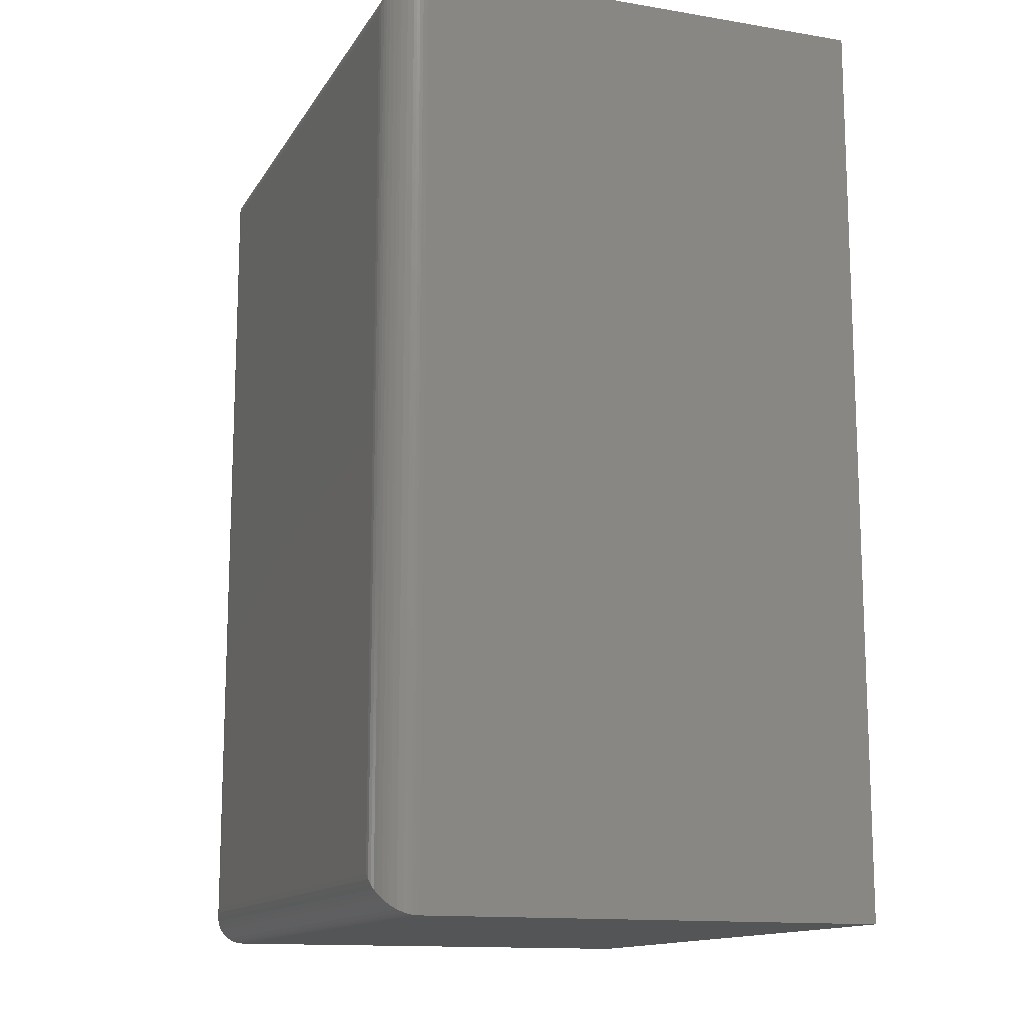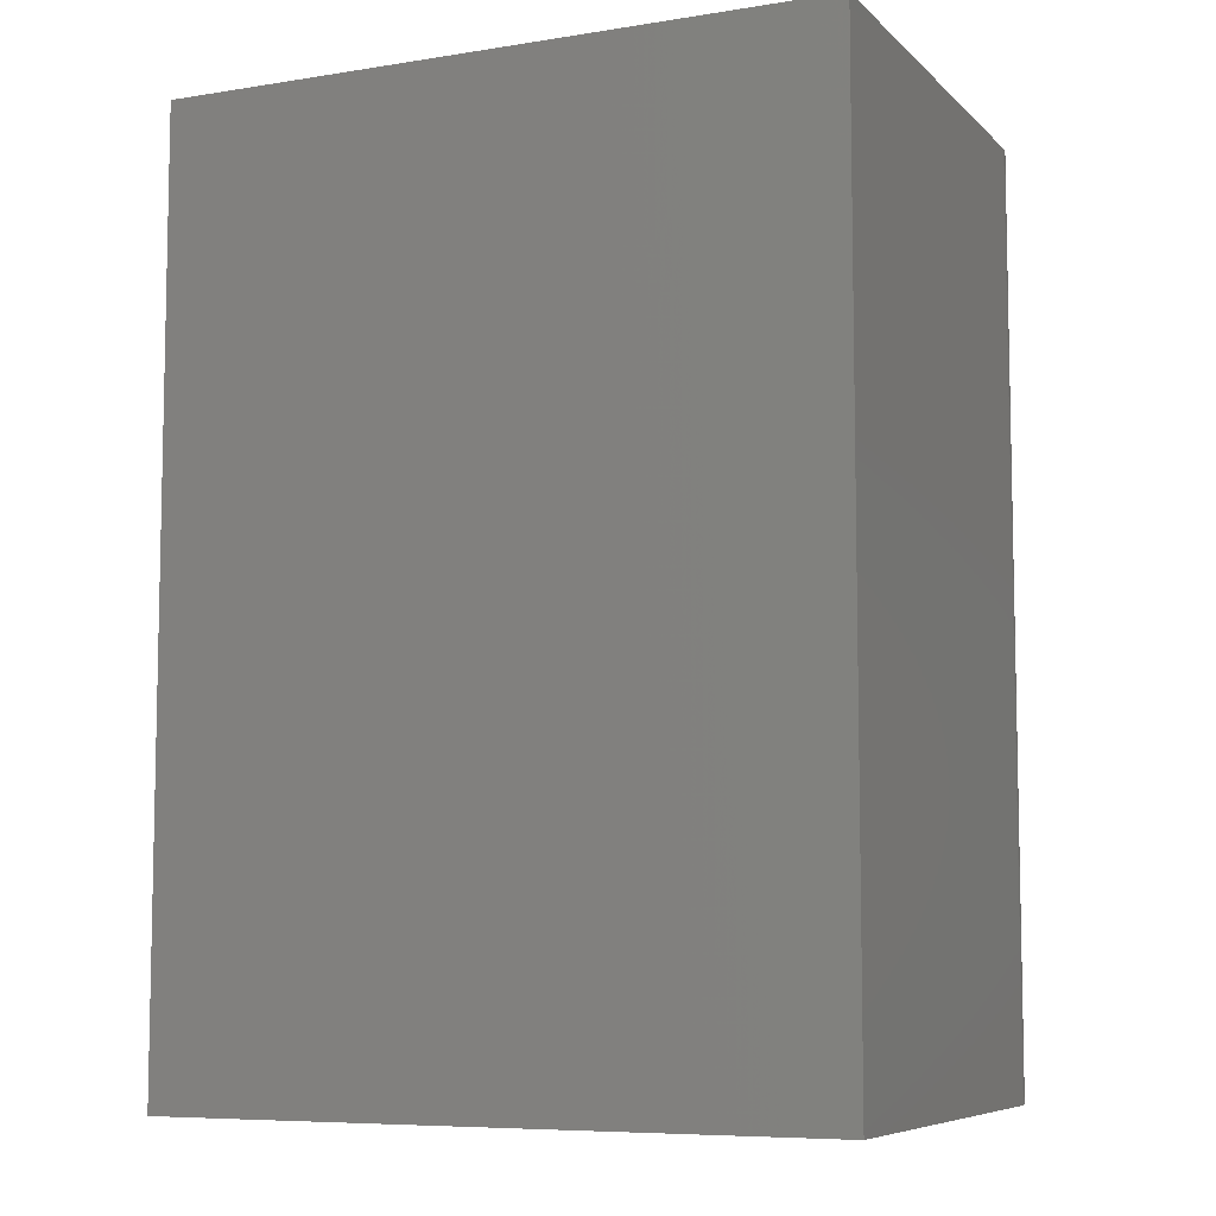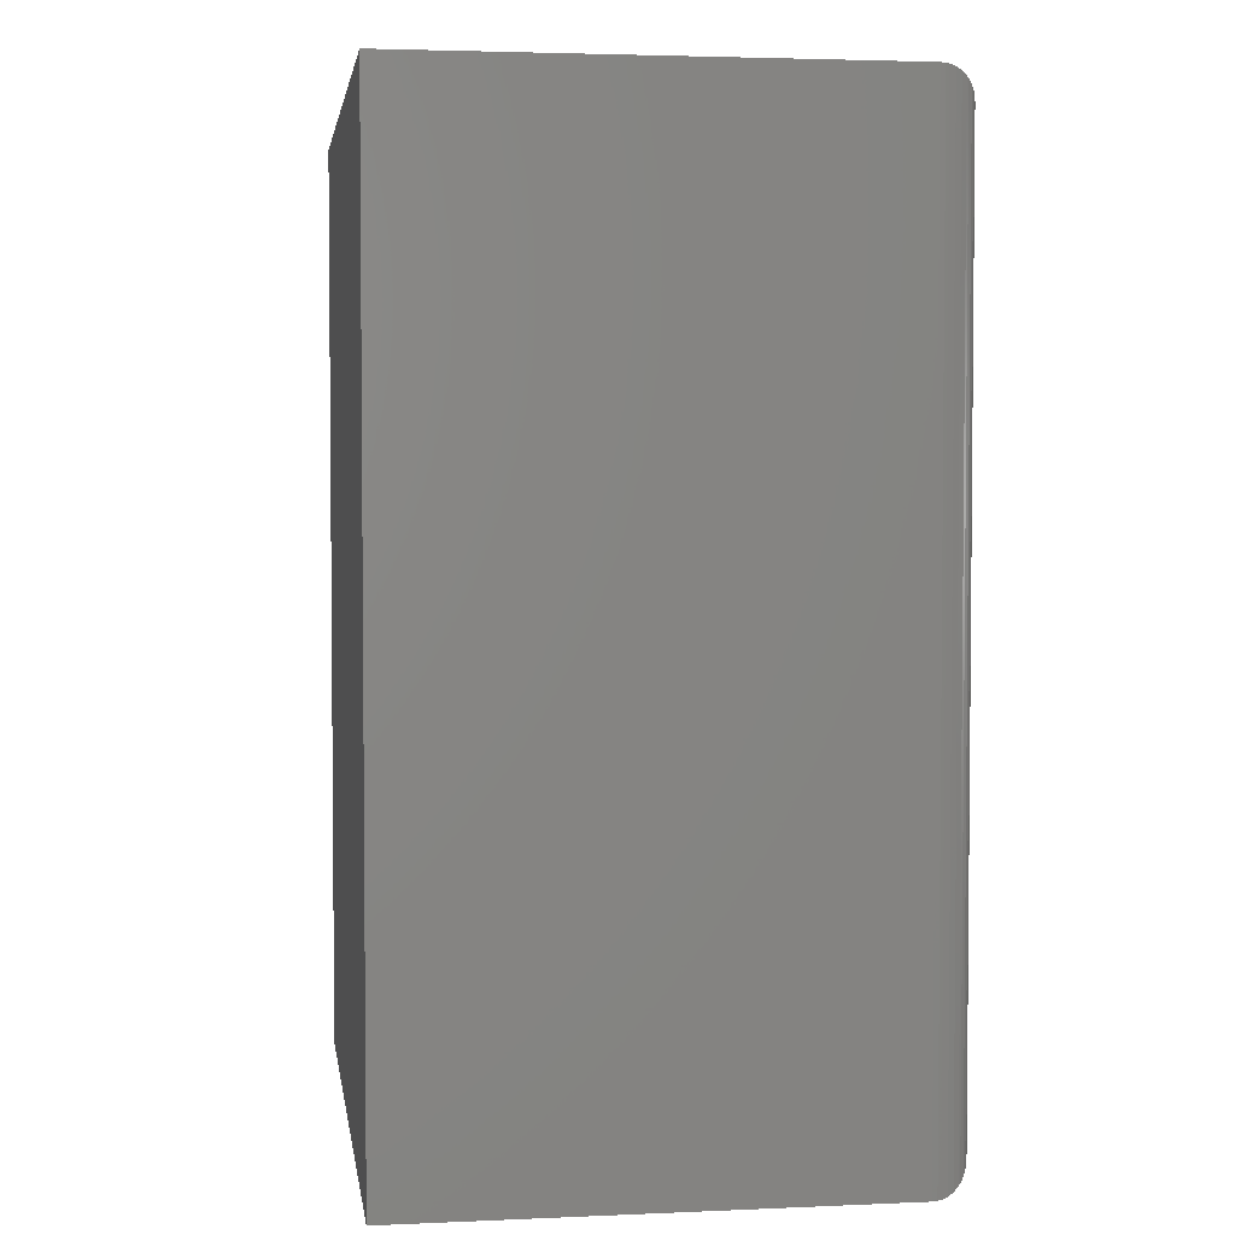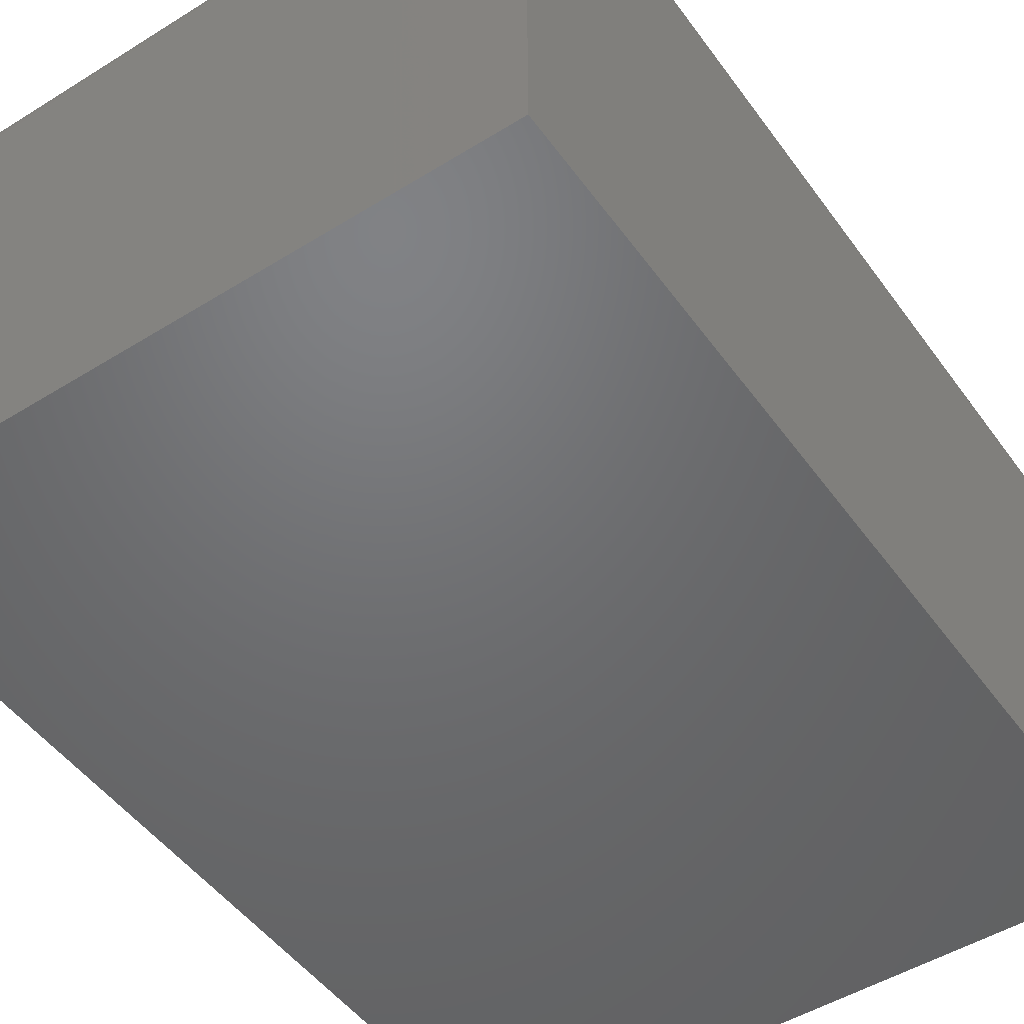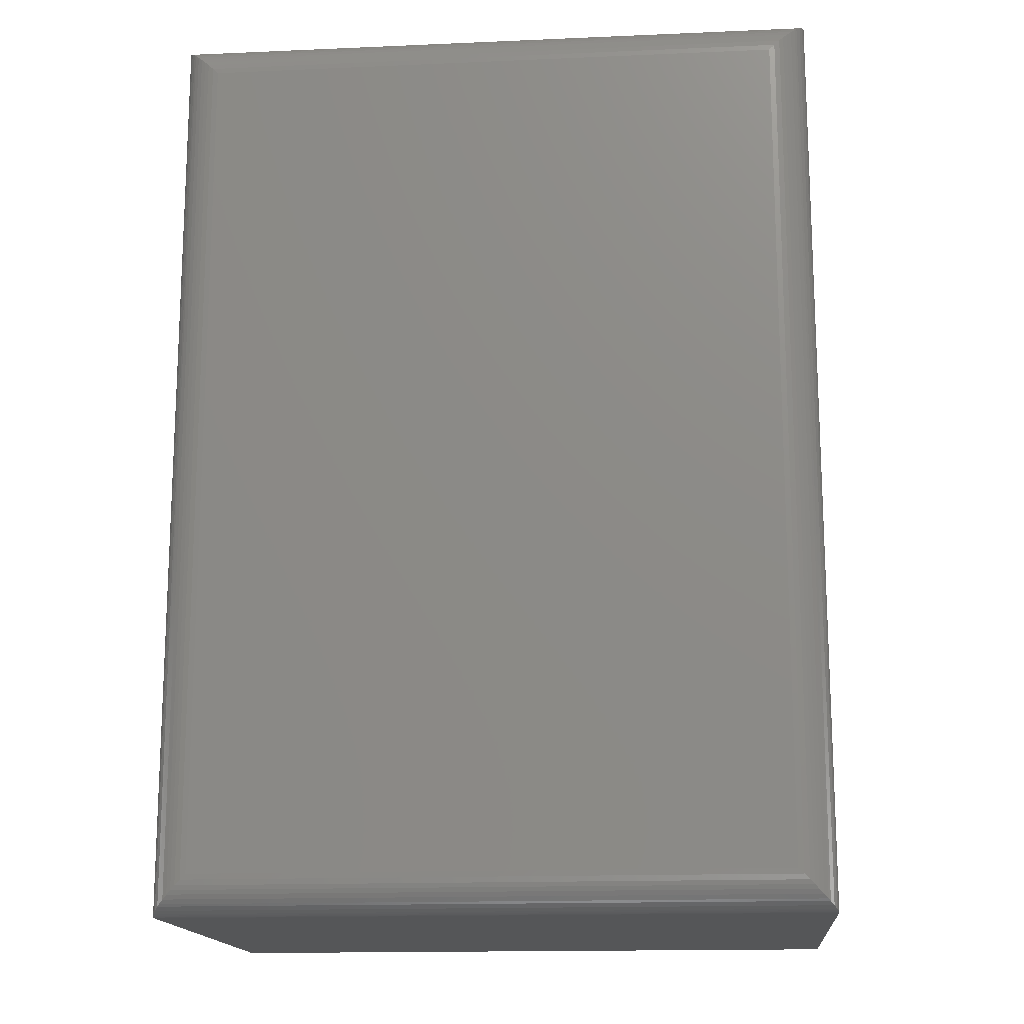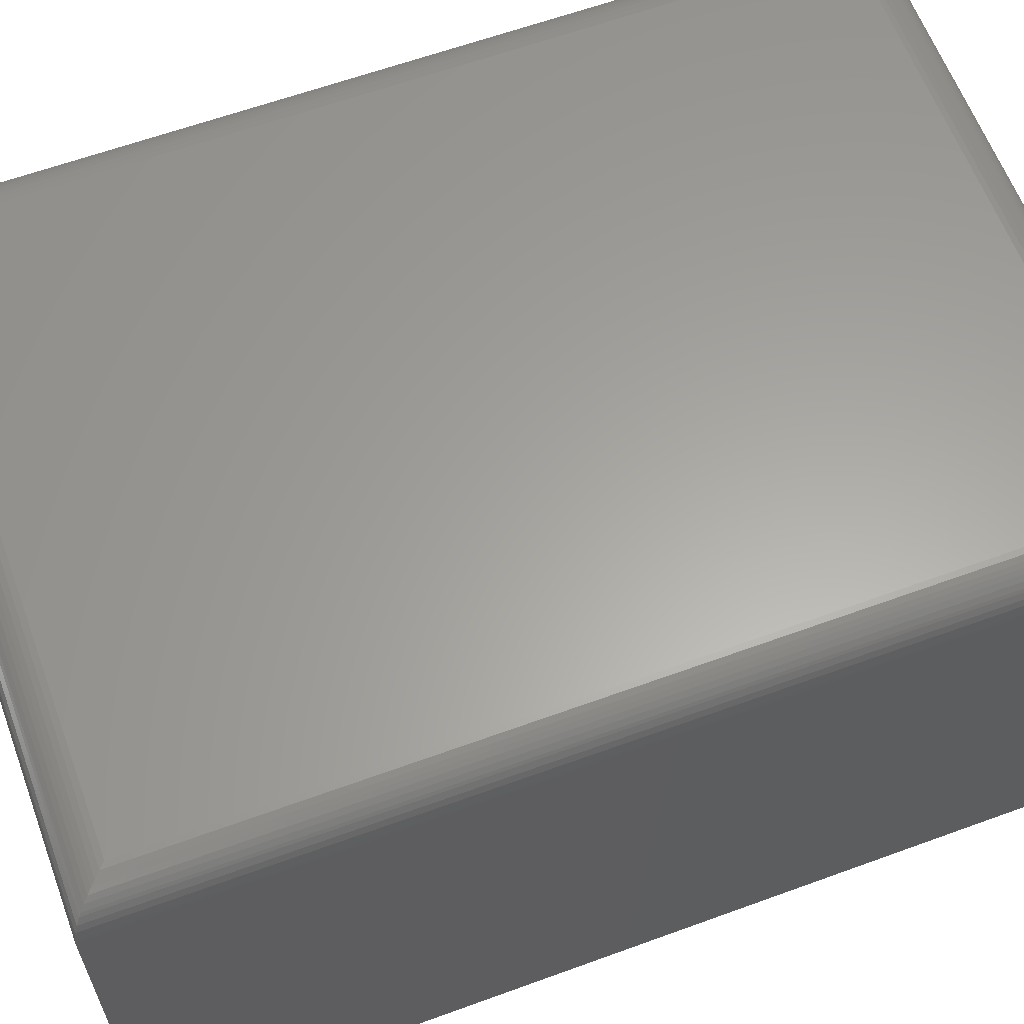
<metadata>
{"format":"stl","ext":"stl","renderer":"f3d","projection":"perspective","resolution":1024,"background":"white","views":[{"elev":-13.6,"azim":69.5,"up":"+Y"},{"elev":-7.4,"azim":-155.6,"up":"+Y"},{"elev":3.4,"azim":-98.4,"up":"+Y"},{"elev":-49.3,"azim":34.5,"up":"+Z"},{"elev":-15.7,"azim":5.2,"up":"+Y"},{"elev":61.7,"azim":-110.4,"up":"+Z"}]}
</metadata>
<code>
# stl→obj: 60 verts, 116 faces
v 0.03125 -0.7188 0.4062
v 0.5056 -0.7188 0.4062
v 0.03125 -0.03125 0.4062
v 0.5056 -0.03125 0.4062
v 0 0 0.375
v 0 0 0
v 0 -0.75 0.375
v 0 -0.75 0
v 0.5368 0 0.375
v 0.5368 0 0
v 0.5368 -0.75 0.375
v 0.5368 -0.75 0
v 0.51 -0.7232 0.4059
v 0.51 -0.02683 0.4059
v 0.5348 -0.7479 0.3862
v 0.5326 -0.004275 0.3908
v 0.5326 -0.7457 0.3908
v 0.5297 -0.007174 0.3949
v 0.5297 -0.7428 0.3949
v 0.528 -0.008839 0.3968
v 0.528 -0.7412 0.3968
v 0.5247 -0.01217 0.3998
v 0.5247 -0.7378 0.3998
v 0.5211 -0.01574 0.4021
v 0.5211 -0.7343 0.4021
v 0.5177 -0.0191 0.4038
v 0.5177 -0.7309 0.4038
v 0.5143 -0.02255 0.405
v 0.5143 -0.7275 0.405
v 0.5366 -0.7498 0.3789
v 0.5366 -0.0002397 0.3789
v 0.5362 -0.7493 0.3814
v 0.5362 -0.0006549 0.3814
v 0.5356 -0.7487 0.3838
v 0.5356 -0.001261 0.3838
v 0.5348 -0.002081 0.3862
v 0.02683 -0.7232 0.4059
v 0.002081 -0.7479 0.3862
v 0.004275 -0.7457 0.3908
v 0.007174 -0.7428 0.3949
v 0.008839 -0.7412 0.3968
v 0.01217 -0.7378 0.3998
v 0.01574 -0.7343 0.4021
v 0.0191 -0.7309 0.4038
v 0.02255 -0.7275 0.405
v 0.0002397 -0.7498 0.3789
v 0.0006549 -0.7493 0.3814
v 0.001261 -0.7487 0.3838
v 0.02683 -0.02683 0.4059
v 0.002081 -0.002081 0.3862
v 0.004275 -0.004275 0.3908
v 0.007174 -0.007174 0.3949
v 0.008839 -0.008839 0.3968
v 0.01217 -0.01217 0.3998
v 0.01574 -0.01574 0.4021
v 0.0191 -0.0191 0.4038
v 0.02255 -0.02255 0.405
v 0.0002397 -0.0002397 0.3789
v 0.0006549 -0.0006549 0.3814
v 0.001261 -0.001261 0.3838
f 1 2 3
f 3 2 4
f 5 6 7
f 7 6 8
f 9 10 5
f 5 10 6
f 11 12 9
f 9 12 10
f 7 8 11
f 11 8 12
f 4 13 14
f 4 2 13
f 15 16 17
f 17 16 18
f 17 18 19
f 19 18 20
f 19 20 21
f 21 20 22
f 21 22 23
f 23 22 24
f 23 24 25
f 25 24 26
f 25 26 27
f 27 26 28
f 27 28 29
f 29 28 14
f 29 14 13
f 11 9 30
f 30 9 31
f 30 31 32
f 32 31 33
f 32 33 34
f 34 33 35
f 34 35 15
f 15 35 36
f 15 36 16
f 2 37 13
f 2 1 37
f 38 17 39
f 39 17 19
f 39 19 40
f 40 19 21
f 40 21 41
f 41 21 23
f 41 23 42
f 42 23 25
f 42 25 43
f 43 25 27
f 43 27 44
f 44 27 29
f 44 29 45
f 45 29 13
f 45 13 37
f 7 11 46
f 46 11 30
f 46 30 47
f 47 30 32
f 47 32 48
f 48 32 34
f 48 34 38
f 38 34 15
f 38 15 17
f 1 49 37
f 1 3 49
f 50 39 51
f 51 39 40
f 51 40 52
f 52 40 41
f 52 41 53
f 53 41 42
f 53 42 54
f 54 42 43
f 54 43 55
f 55 43 44
f 55 44 56
f 56 44 45
f 56 45 57
f 57 45 37
f 57 37 49
f 5 7 58
f 58 7 46
f 58 46 59
f 59 46 47
f 59 47 60
f 60 47 48
f 60 48 50
f 50 48 38
f 50 38 39
f 3 14 49
f 3 4 14
f 36 51 16
f 16 51 52
f 16 52 18
f 18 52 53
f 18 53 20
f 20 53 54
f 20 54 22
f 22 54 55
f 22 55 24
f 24 55 56
f 24 56 26
f 26 56 57
f 26 57 28
f 28 57 49
f 28 49 14
f 9 5 31
f 31 5 58
f 31 58 33
f 33 58 59
f 33 59 35
f 35 59 60
f 35 60 36
f 36 60 50
f 36 50 51
f 8 6 12
f 12 6 10

</code>
